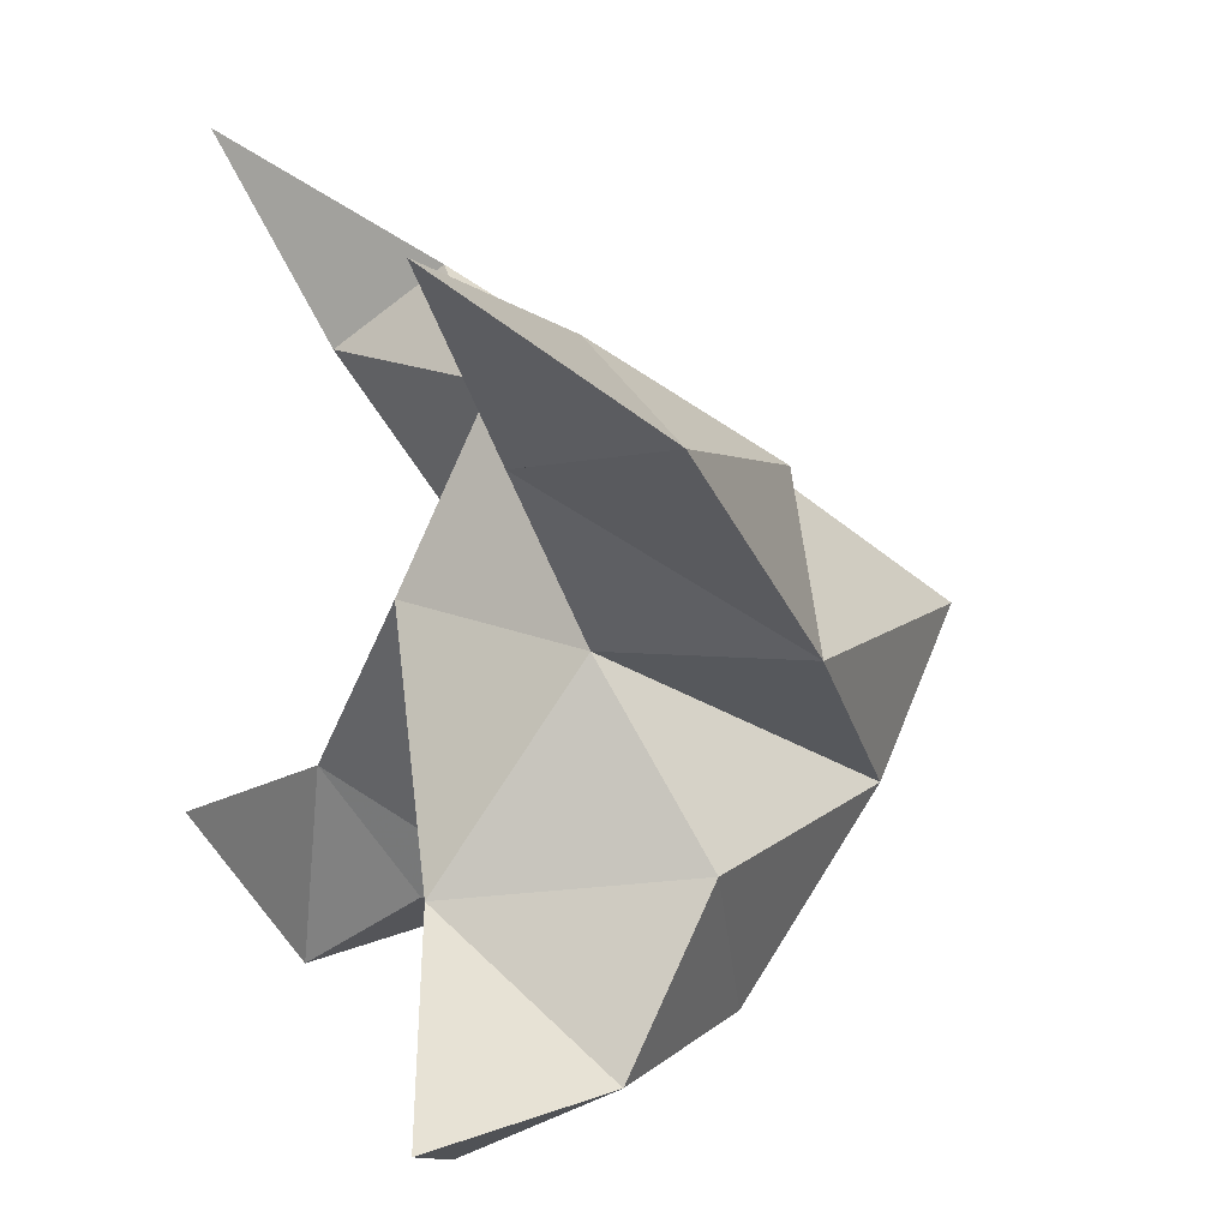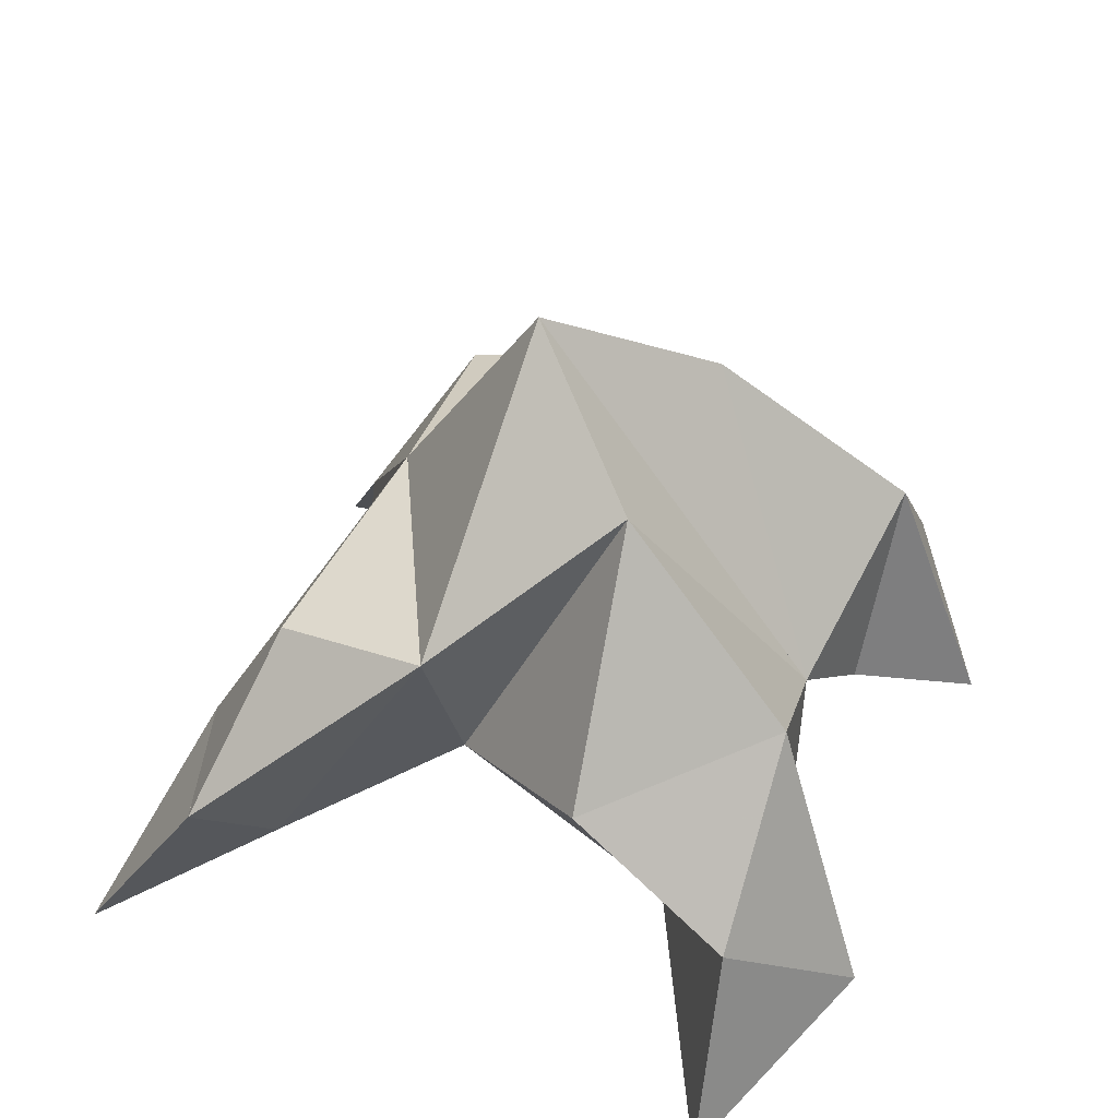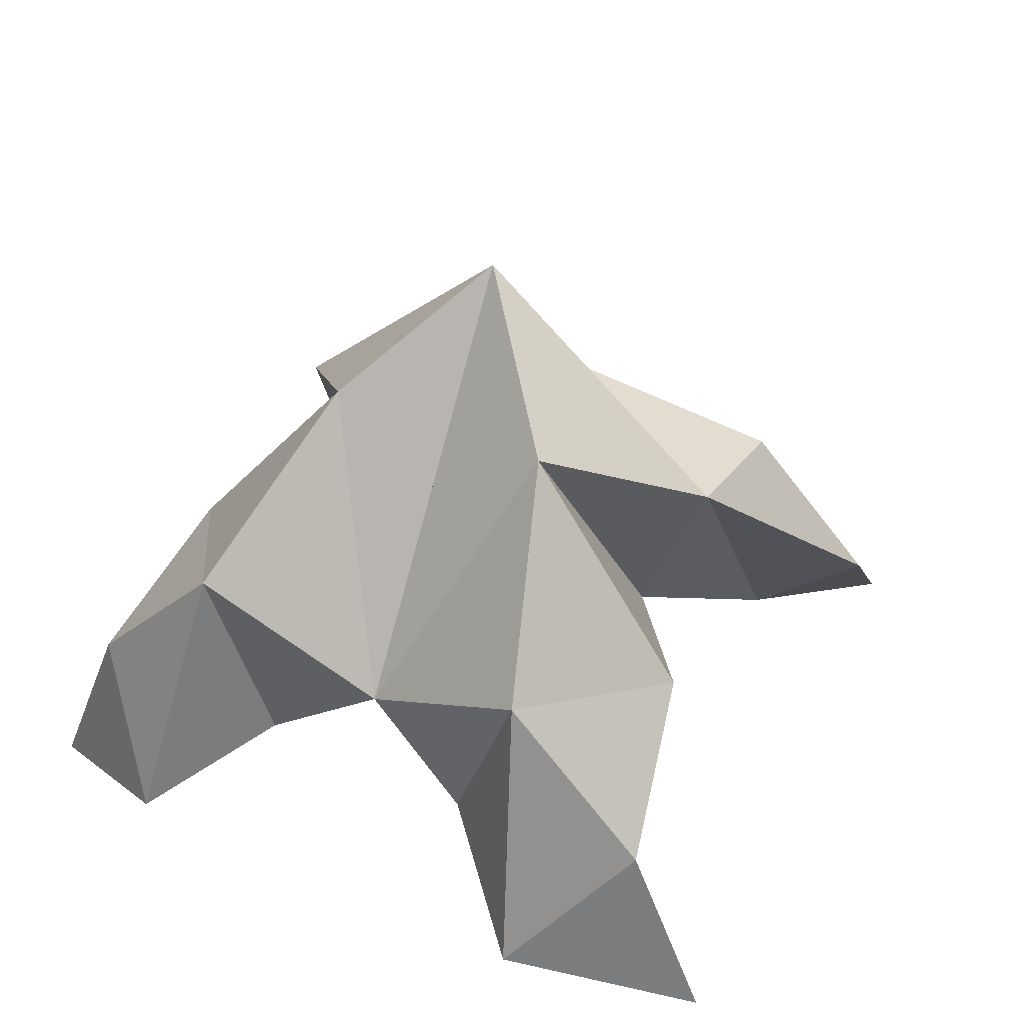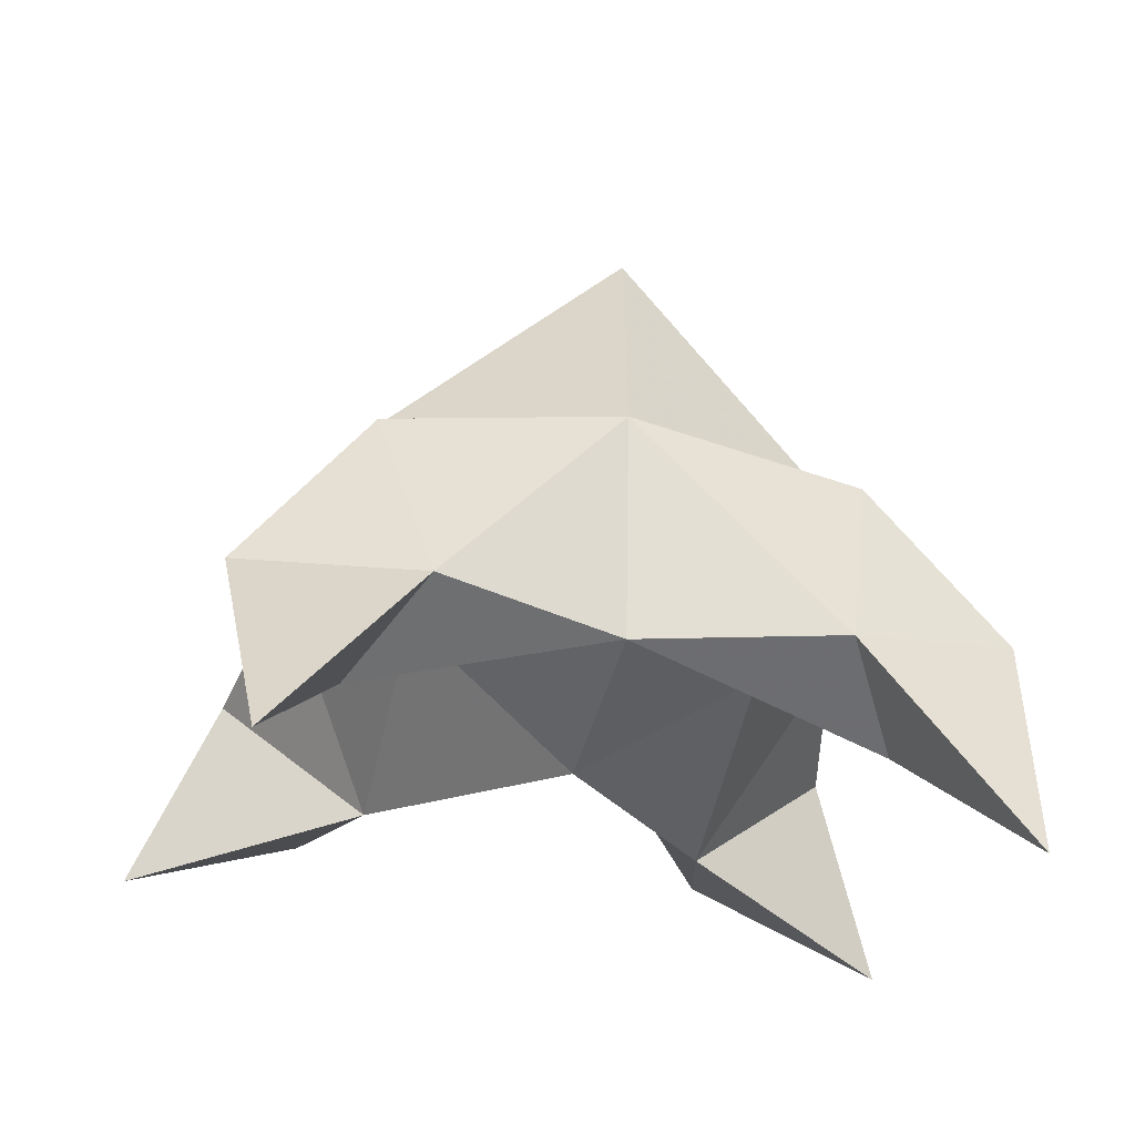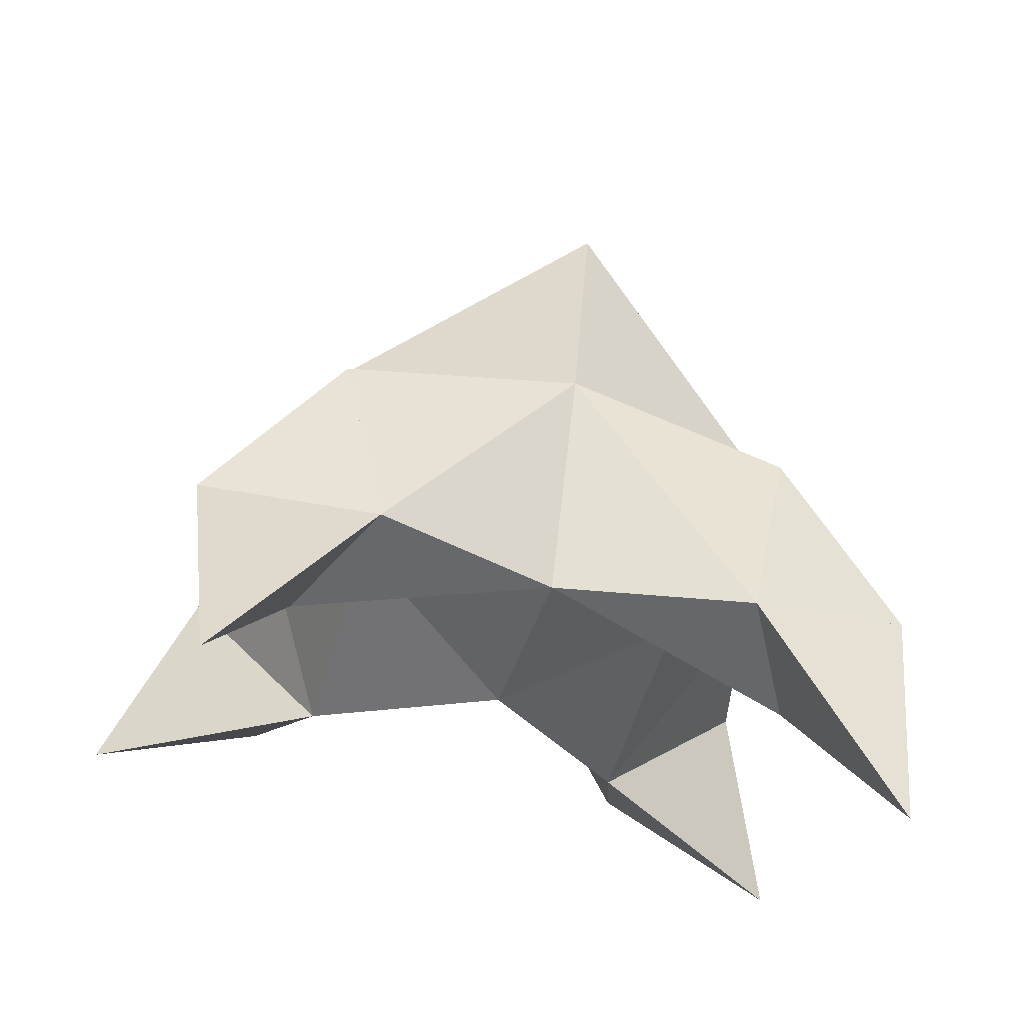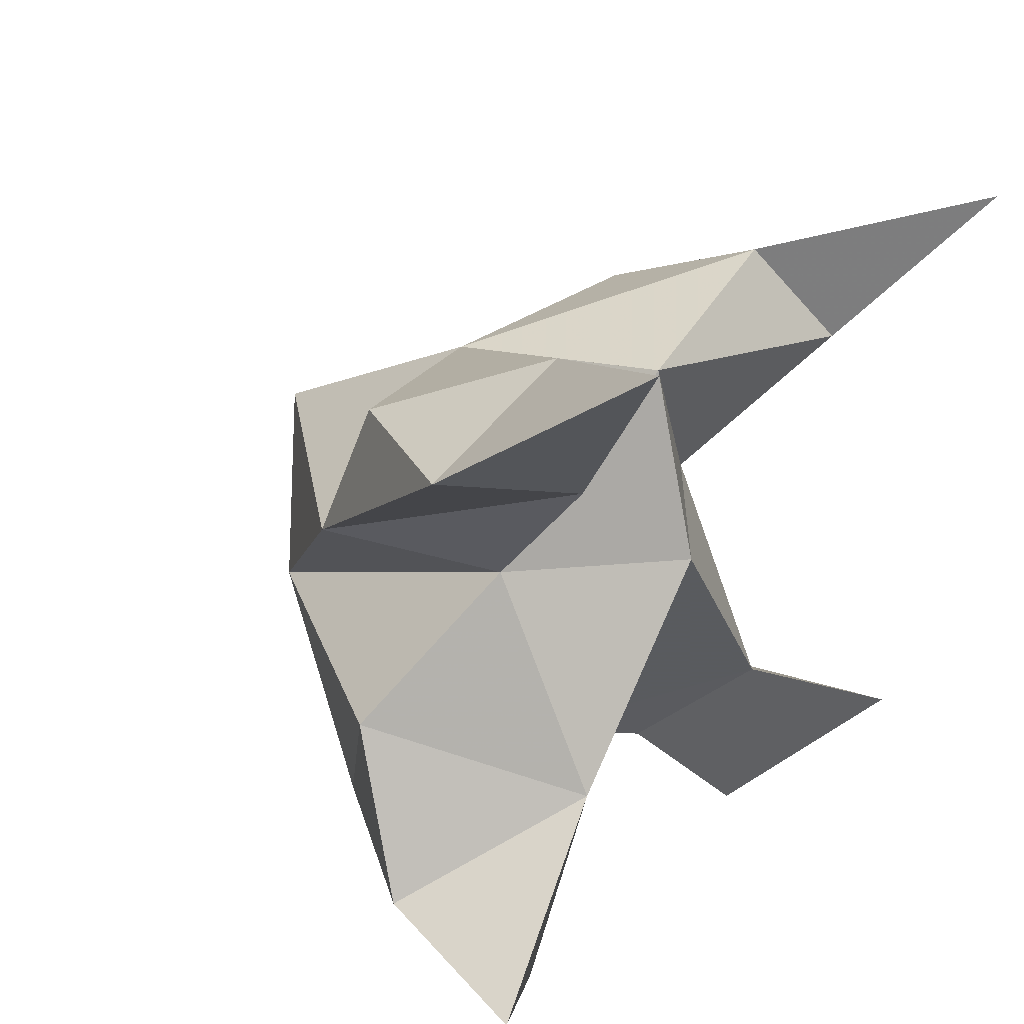
<metadata>
{"format":"obj","ext":"obj","renderer":"f3d","projection":"perspective","resolution":1024,"background":"white","views":[{"elev":4.4,"azim":69.0,"up":"+Z"},{"elev":42.9,"azim":123.3,"up":"+Y"},{"elev":42.9,"azim":-141.1,"up":"+Y"},{"elev":70.2,"azim":4.8,"up":"+Z"},{"elev":71.8,"azim":10.0,"up":"+Z"},{"elev":38.9,"azim":-54.7,"up":"+Z"}]}
</metadata>
<code>
v -0.2889 0.1421 0.5811
v -0.2789 0.1771 0.6037
v -0.306 0.1431 0.5847
v -0.3056 0.1779 0.608
v -0.2899 0.1725 0.6236
v -0.3035 0.1473 0.5543
v -0.2941 0.1208 0.6025
v -0.2932 0.2094 0.5998
v -0.2873 0.1332 0.6333
v -0.2273 0.1023 0.6482
v -0.2539 0.1695 0.5955
v -0.2401 0.1063 0.536
v -0.2473 0.1215 0.6223
v -0.2795 0.1907 0.5747
v -0.2753 0.1664 0.5433
v -0.286 0.1349 0.5468
v -0.2724 0.1221 0.5263
v -0.2521 0.1395 0.5393
v -0.2526 0.1535 0.567
v -0.2731 0.1184 0.5625
v -0.2663 0.1402 0.5968
v -0.2532 0.164 0.6222
v -0.2298 0.1392 0.6252
v -0.2546 0.1345 0.6396
v -0.3347 0.1043 0.672
v -0.3322 0.1709 0.6109
v -0.3685 0.1069 0.5626
v -0.3278 0.1214 0.6385
v -0.3179 0.1919 0.5812
v -0.3341 0.1656 0.5542
v -0.3219 0.1331 0.5543
v -0.3428 0.1202 0.541
v -0.3562 0.1392 0.5597
v -0.345 0.1541 0.5846
v -0.3285 0.1186 0.5747
v -0.3213 0.1416 0.6082
v -0.3269 0.1638 0.6359
v -0.3455 0.1369 0.6446
v -0.315 0.1351 0.6511
f 1 2 4
f 1 2 7
f 1 2 8
f 1 2 14
f 1 2 21
f 1 2 29
f 1 3 4
f 1 3 6
f 1 3 7
f 1 3 29
f 1 4 7
f 1 4 8
f 1 4 29
f 1 6 7
f 1 6 8
f 1 6 14
f 1 6 15
f 1 6 20
f 1 6 29
f 1 7 20
f 1 7 21
f 1 8 14
f 1 8 29
f 1 14 15
f 1 14 19
f 1 14 21
f 1 15 19
f 1 15 20
f 1 19 20
f 1 19 21
f 1 20 21
f 2 4 5
f 2 4 7
f 2 4 8
f 2 4 9
f 2 4 29
f 2 5 8
f 2 5 9
f 2 5 11
f 2 7 9
f 2 7 21
f 2 8 11
f 2 8 14
f 2 8 29
f 2 9 11
f 2 9 21
f 2 11 14
f 2 11 21
f 2 14 21
f 3 4 7
f 3 4 29
f 3 4 36
f 3 6 7
f 3 6 29
f 3 6 30
f 3 6 35
f 3 7 35
f 3 7 36
f 3 29 30
f 3 29 34
f 3 29 36
f 3 30 34
f 3 30 35
f 3 34 35
f 3 34 36
f 3 35 36
f 4 5 8
f 4 5 9
f 4 5 26
f 4 7 9
f 4 7 36
f 4 8 26
f 4 8 29
f 4 9 26
f 4 9 36
f 4 26 29
f 4 26 36
f 4 29 36
f 5 8 11
f 5 8 26
f 5 9 11
f 5 9 22
f 5 9 24
f 5 9 26
f 5 9 37
f 5 9 39
f 5 11 22
f 5 22 24
f 5 26 37
f 5 37 39
f 6 7 20
f 6 7 35
f 6 8 14
f 6 8 29
f 6 14 15
f 6 15 16
f 6 15 20
f 6 16 20
f 6 29 30
f 6 30 31
f 6 30 35
f 6 31 35
f 7 9 21
f 7 9 36
f 7 20 21
f 7 35 36
f 8 11 14
f 8 26 29
f 9 11 13
f 9 11 21
f 9 11 22
f 9 13 21
f 9 13 22
f 9 13 24
f 9 22 24
f 9 26 28
f 9 26 36
f 9 26 37
f 9 28 36
f 9 28 37
f 9 28 39
f 9 37 39
f 10 13 23
f 10 13 24
f 10 23 24
f 11 13 21
f 11 13 22
f 11 13 23
f 11 14 21
f 11 22 23
f 12 17 18
f 12 17 20
f 12 18 20
f 13 22 23
f 13 22 24
f 13 23 24
f 14 15 19
f 14 19 21
f 15 16 17
f 15 16 18
f 15 16 19
f 15 16 20
f 15 17 18
f 15 17 20
f 15 18 19
f 15 18 20
f 15 19 20
f 16 17 18
f 16 17 20
f 16 18 19
f 16 18 20
f 16 19 20
f 17 18 20
f 18 19 20
f 19 20 21
f 22 23 24
f 25 28 38
f 25 28 39
f 25 38 39
f 26 28 36
f 26 28 37
f 26 28 38
f 26 29 36
f 26 37 38
f 27 32 33
f 27 32 35
f 27 33 35
f 28 37 38
f 28 37 39
f 28 38 39
f 29 30 34
f 29 34 36
f 30 31 32
f 30 31 33
f 30 31 34
f 30 31 35
f 30 32 33
f 30 32 35
f 30 33 34
f 30 33 35
f 30 34 35
f 31 32 33
f 31 32 35
f 31 33 34
f 31 33 35
f 31 34 35
f 32 33 35
f 33 34 35
f 34 35 36
f 37 38 39

</code>
